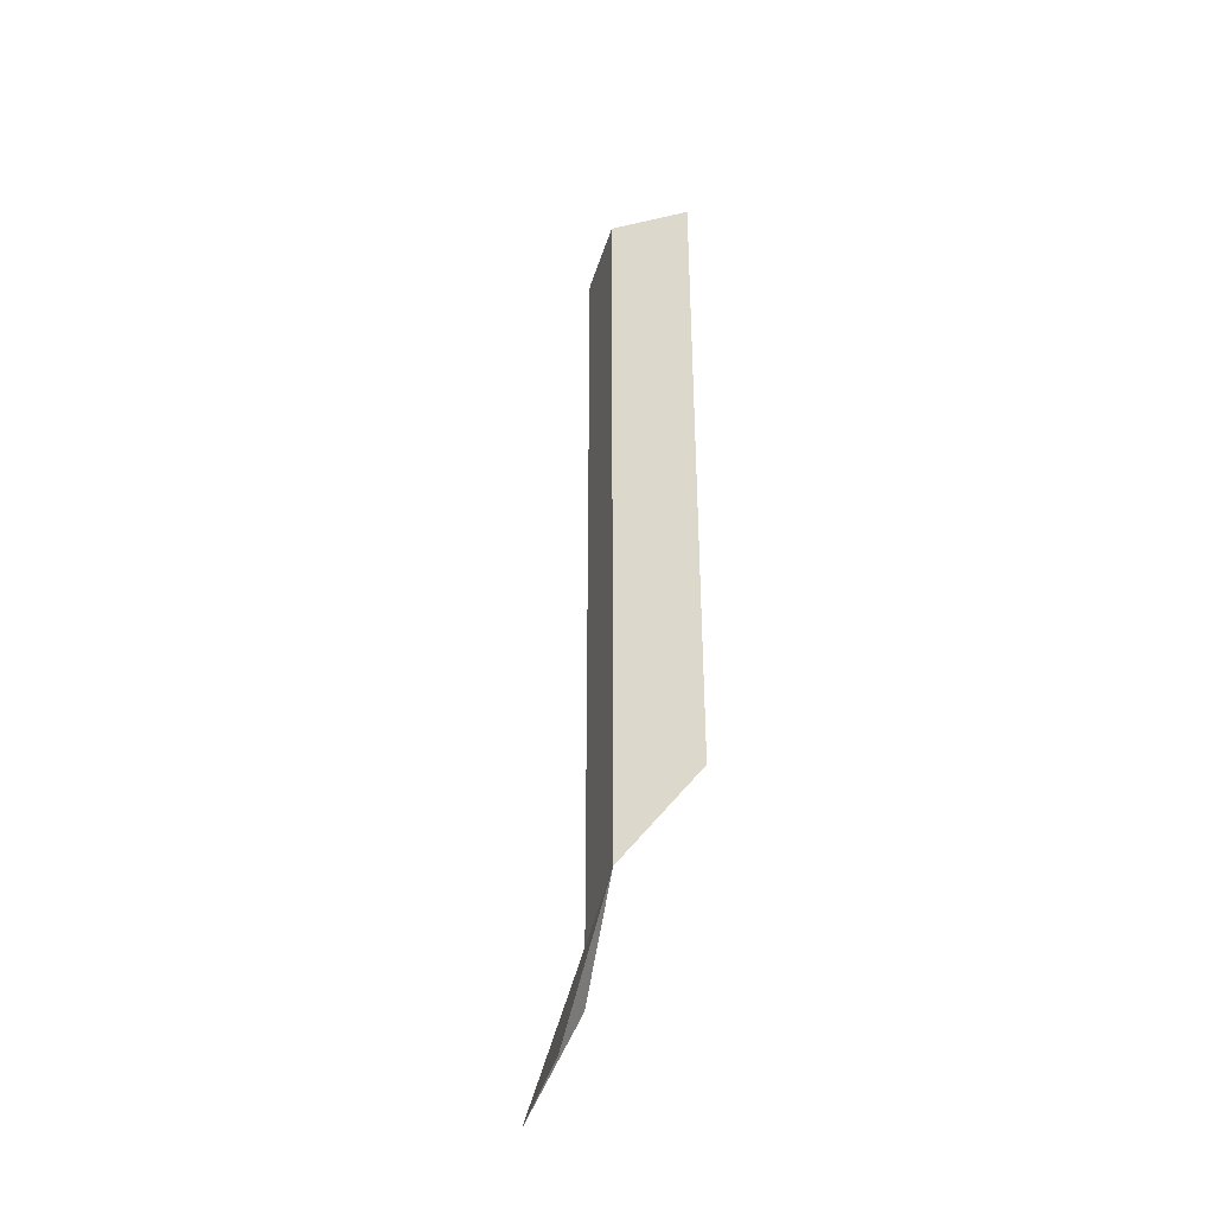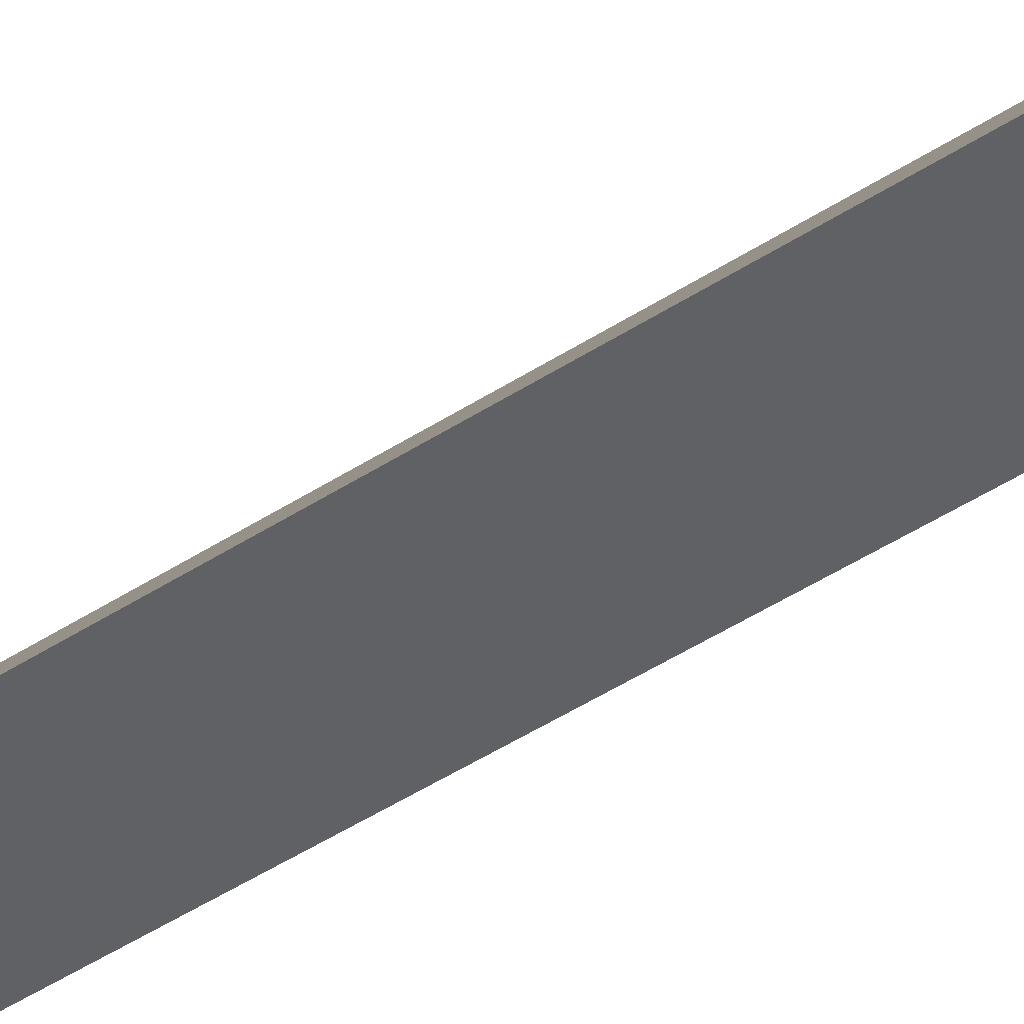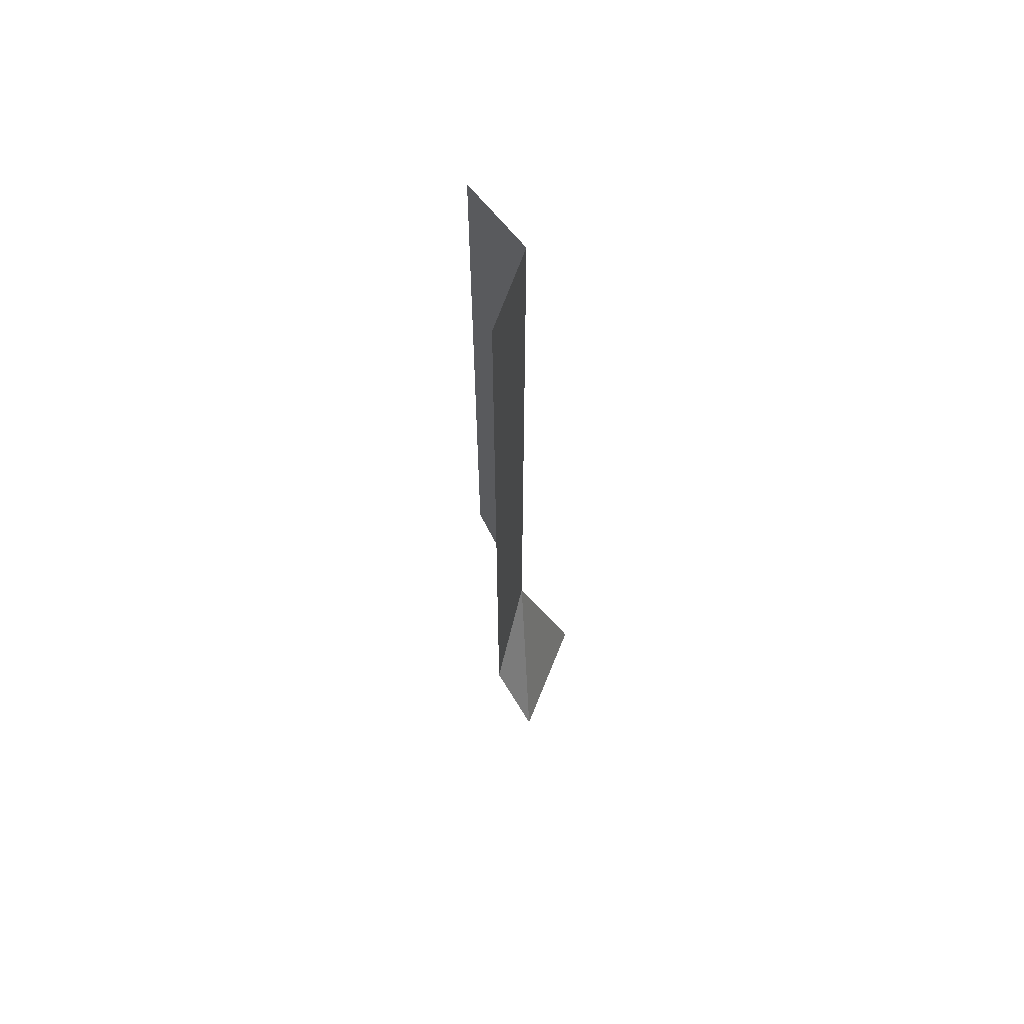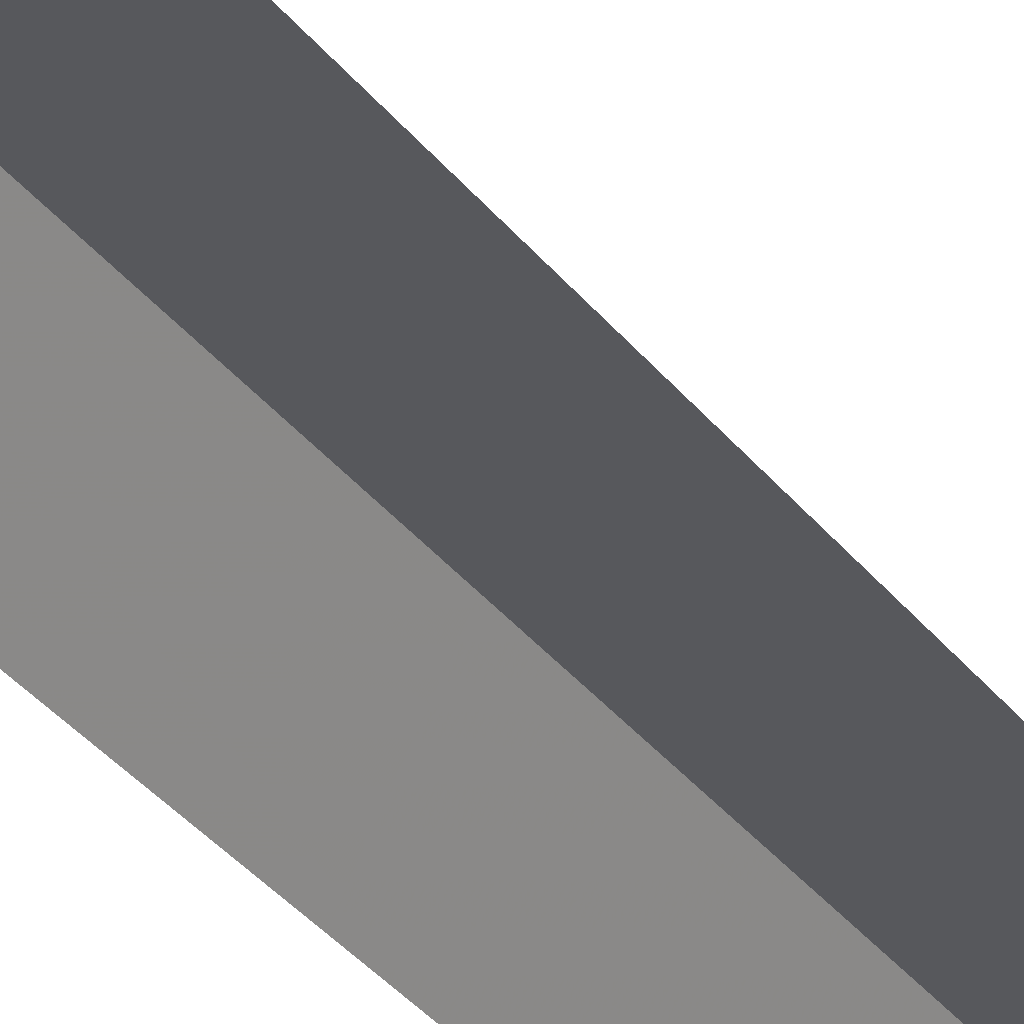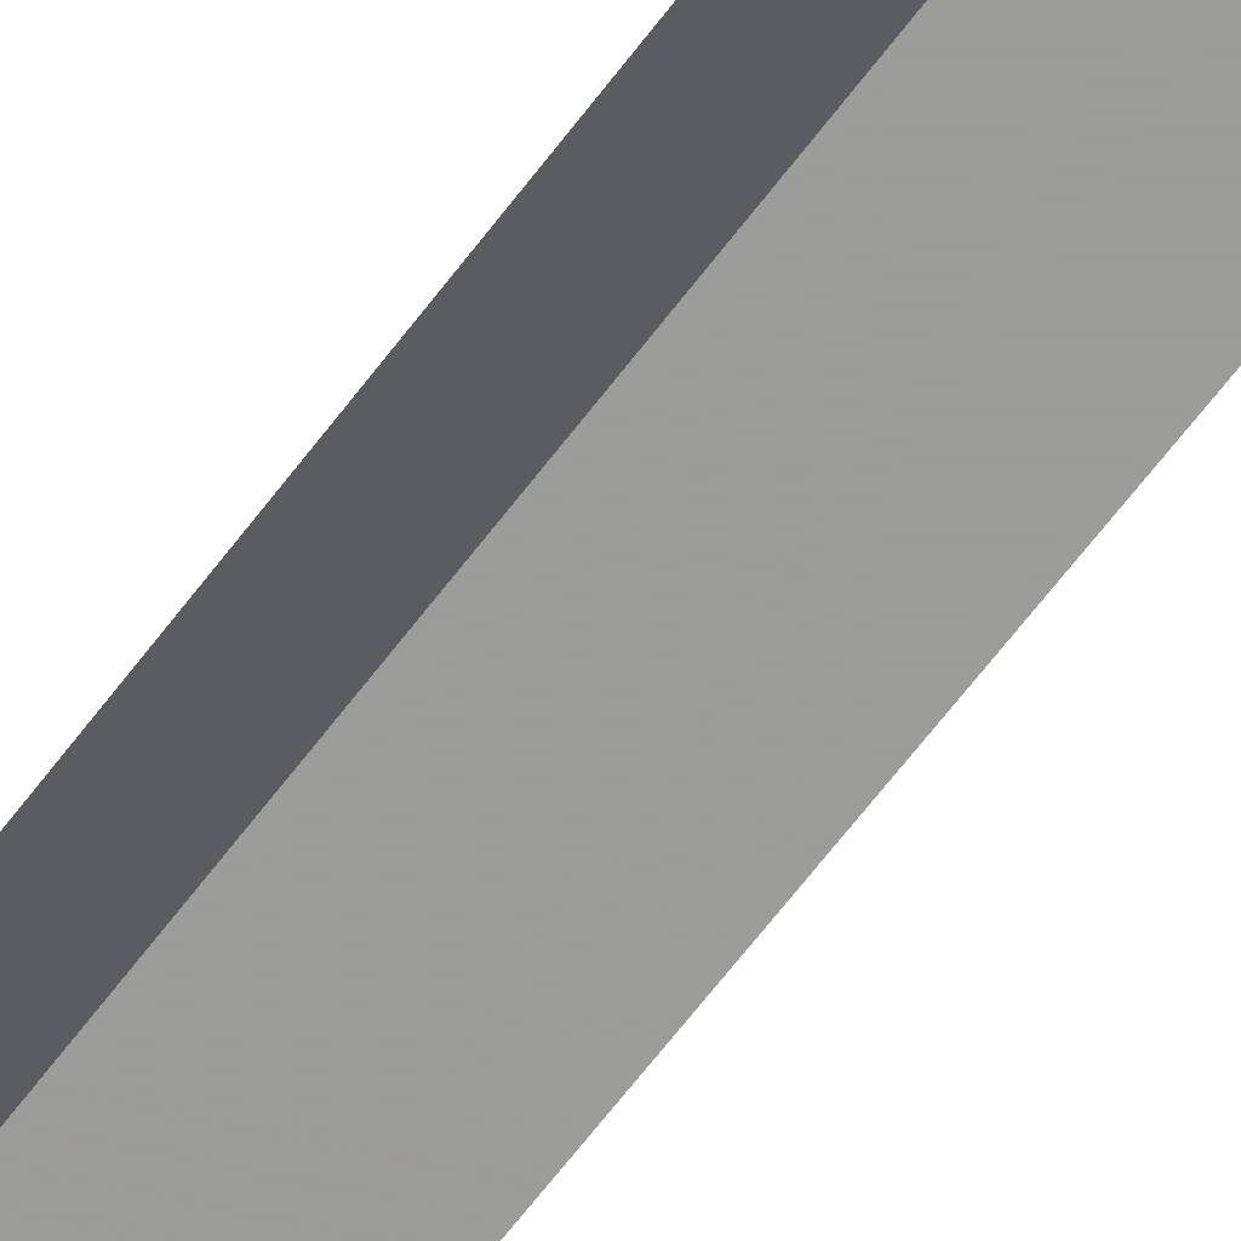
<metadata>
{"format":"obj","ext":"obj","renderer":"f3d","projection":"perspective","resolution":1024,"background":"white","views":[{"elev":-38.2,"azim":69.2,"up":"+Y"},{"elev":-43.6,"azim":128.1,"up":"+Z"},{"elev":65.7,"azim":-75.4,"up":"+Y"},{"elev":-31.1,"azim":-150.4,"up":"+Z"},{"elev":-67.6,"azim":142.5,"up":"+Z"}]}
</metadata>
<code>
g Learn_10_0x46B559C_1
v -65.57 15.64 234.3
v -61.24 15.64 234.9
v -59.24 15.64 230.7
v -64.92 18.99 232.8
v -62.11 21.92 233.1
v -60.49 24.72 230.9
v -64.92 47.44 232.8
v -62.11 47.44 233.1
v -60.49 47.44 230.9
f 1 5 4
f 1 2 5
f 4 8 7
f 4 5 8
f 5 9 8
f 5 6 9

</code>
